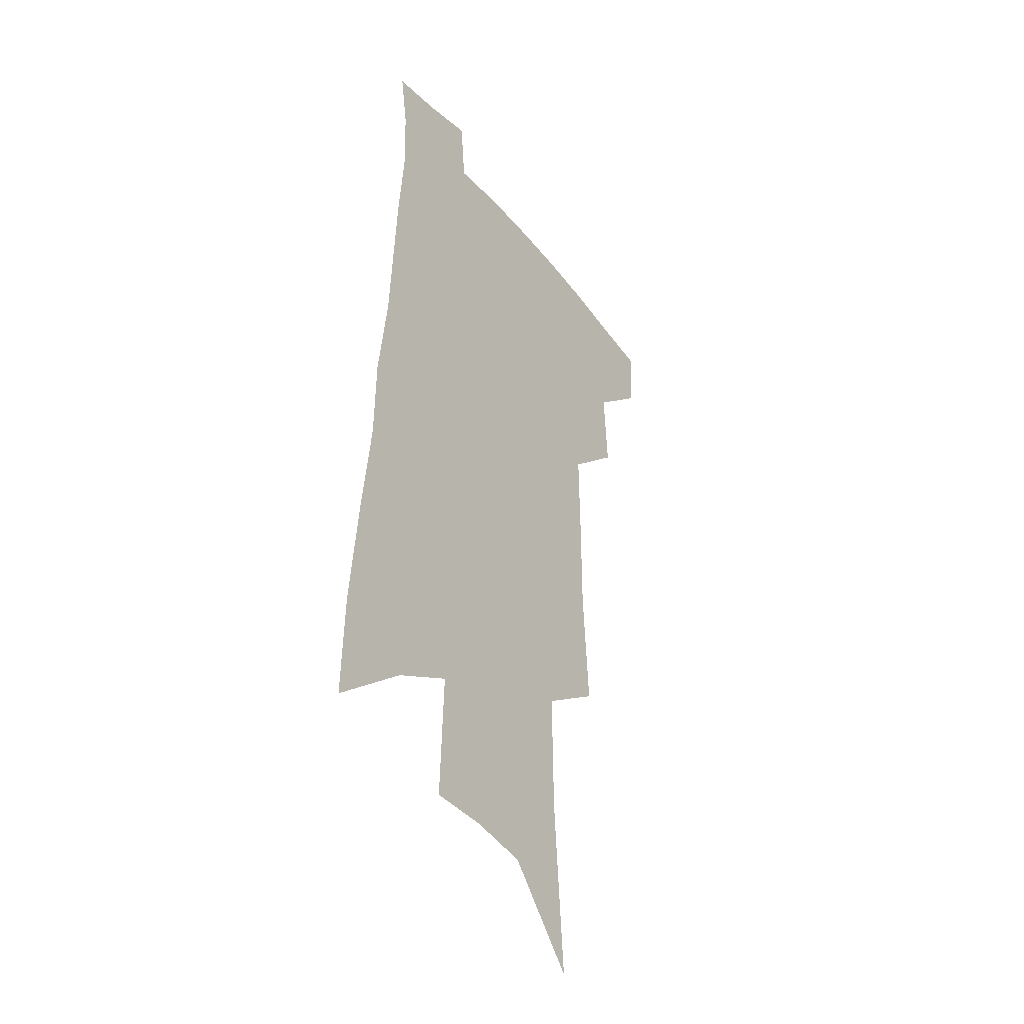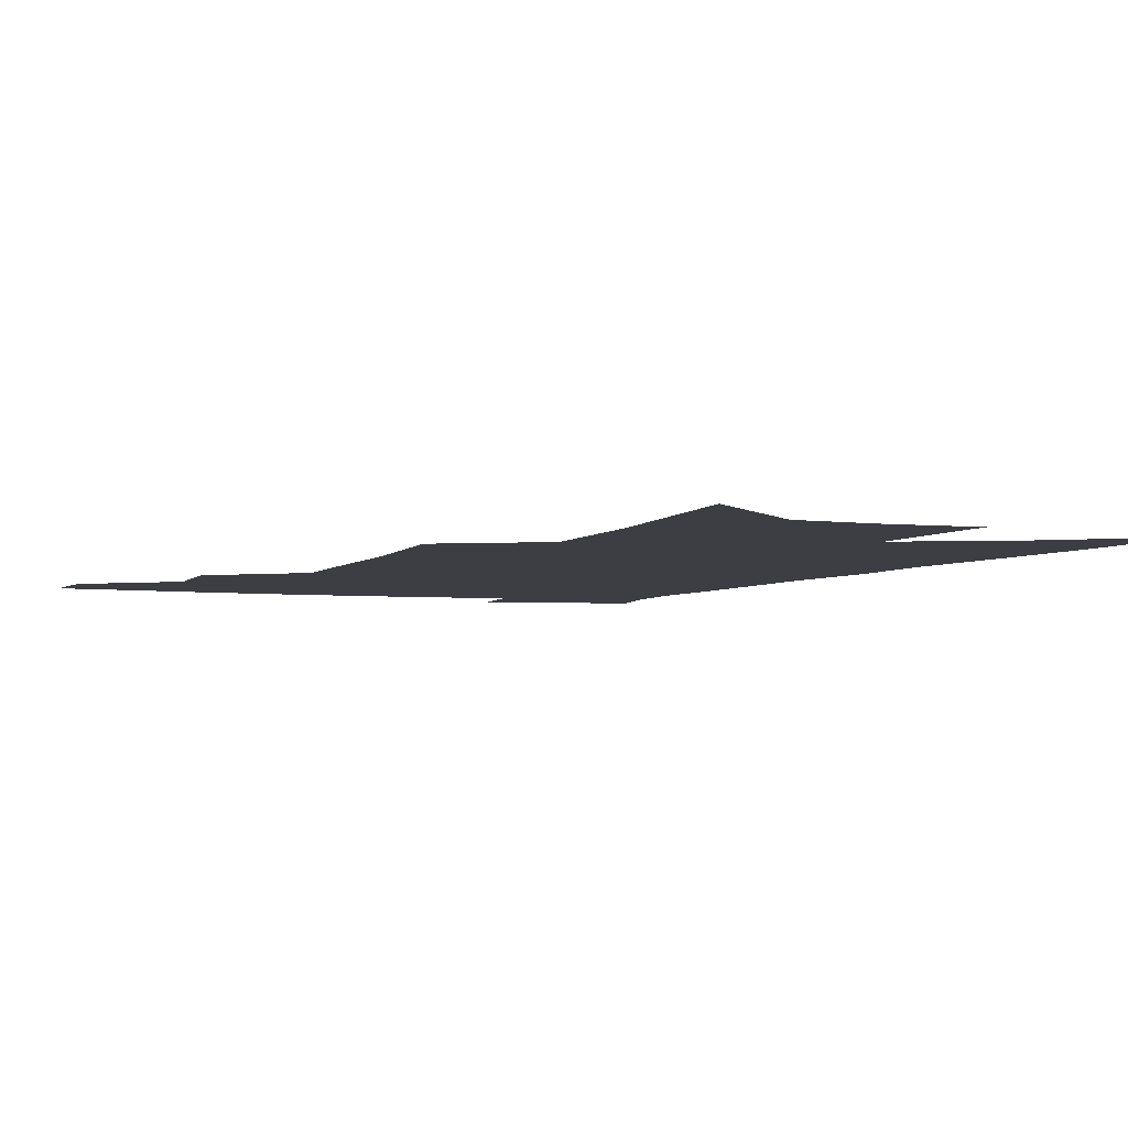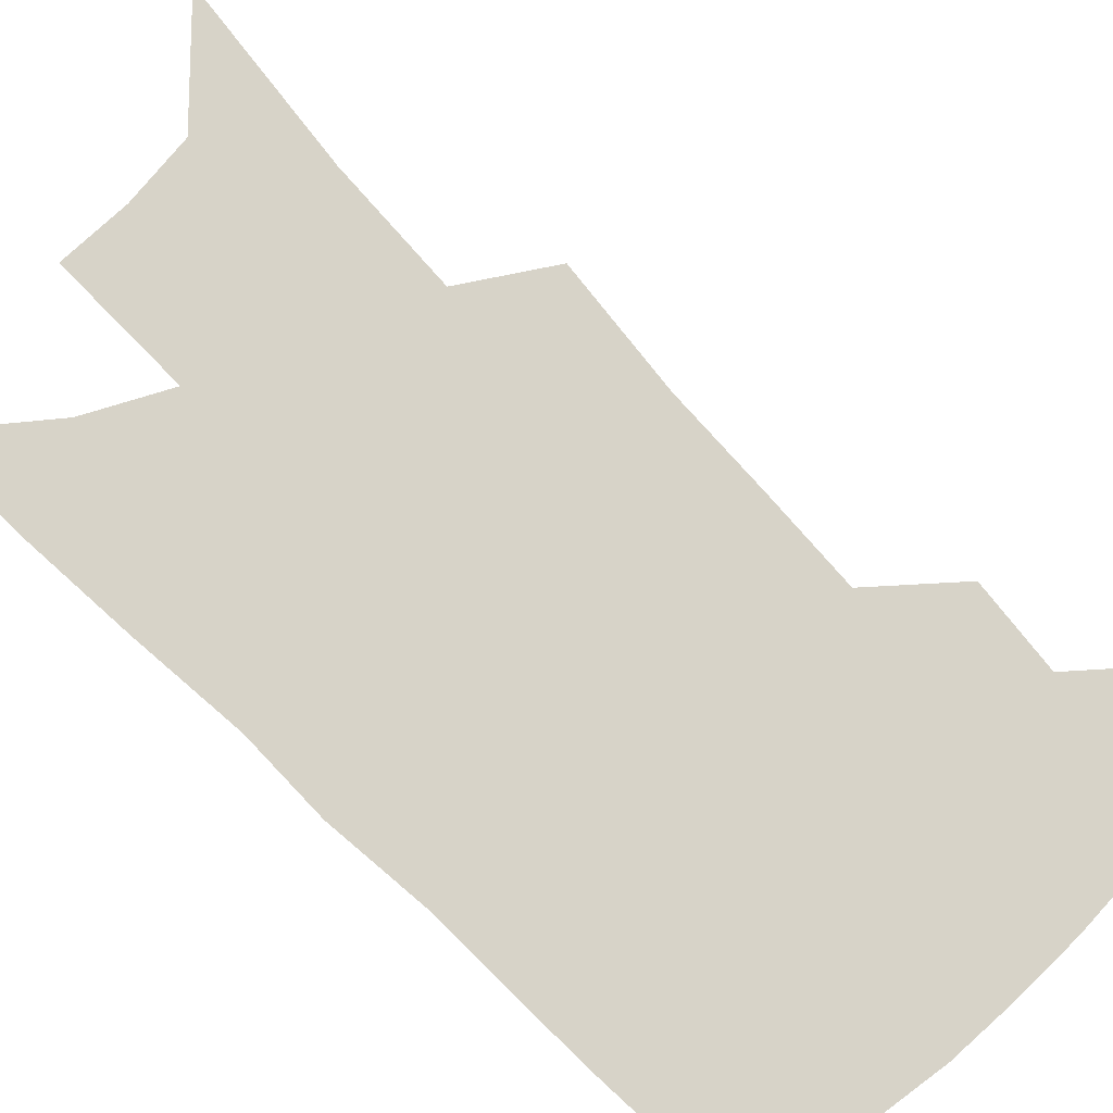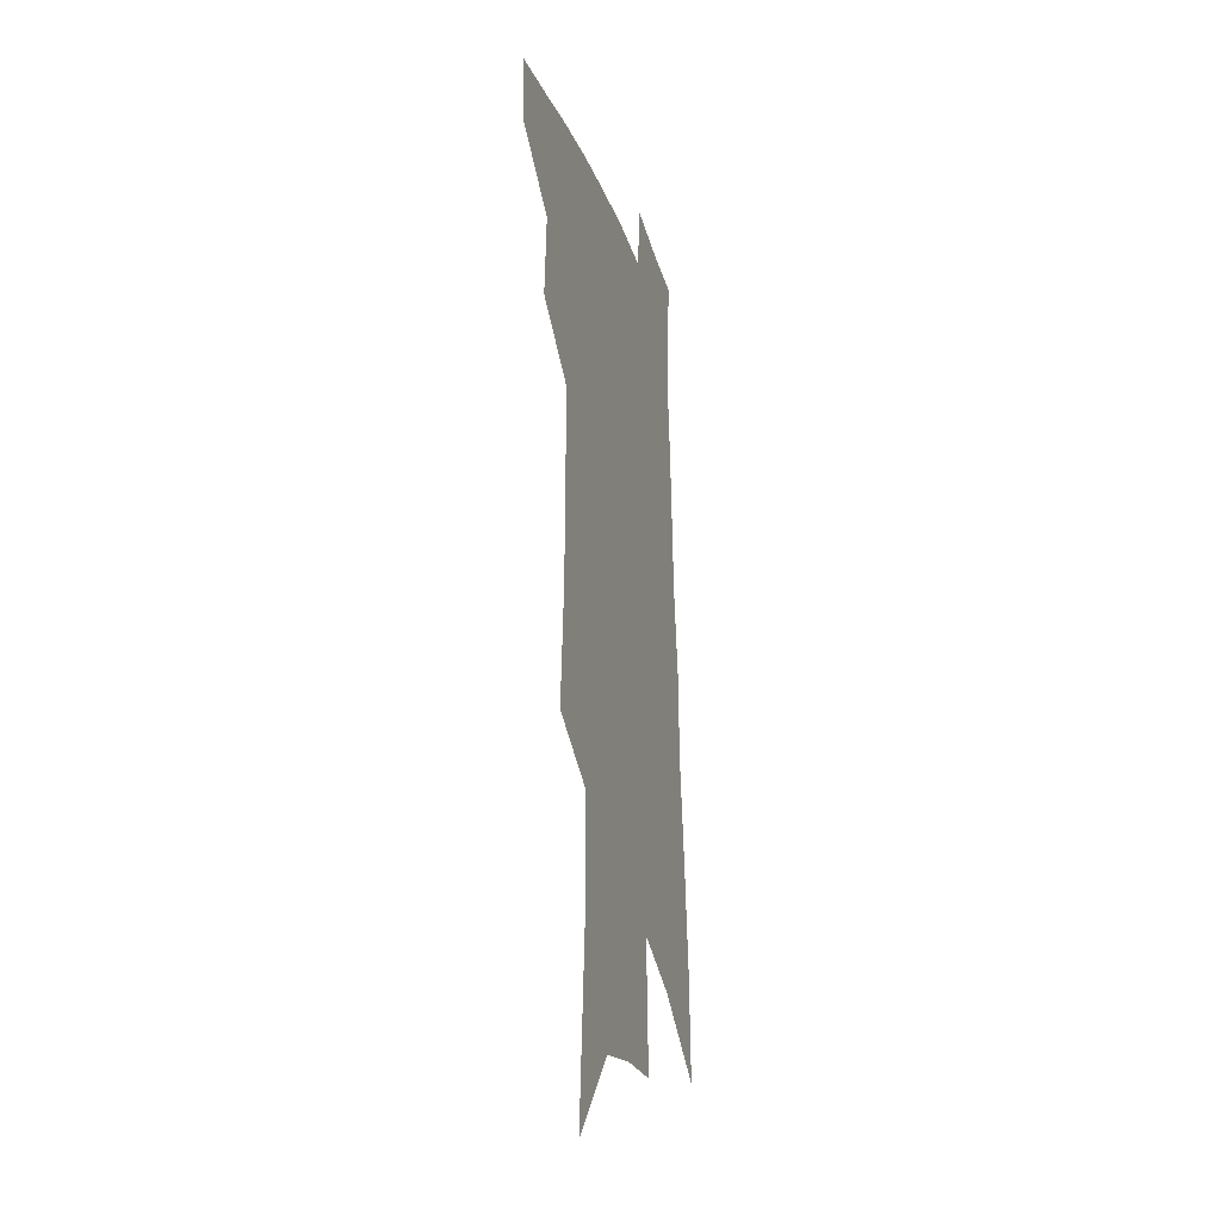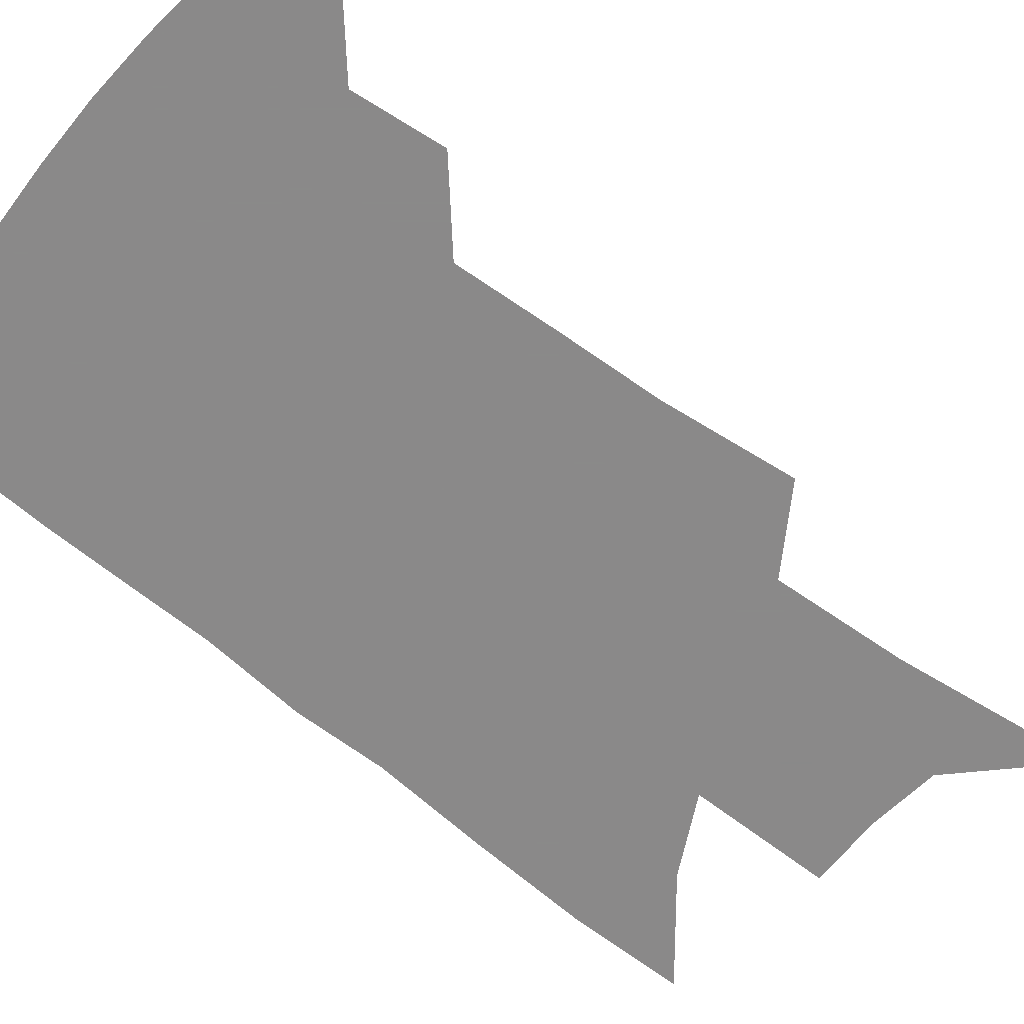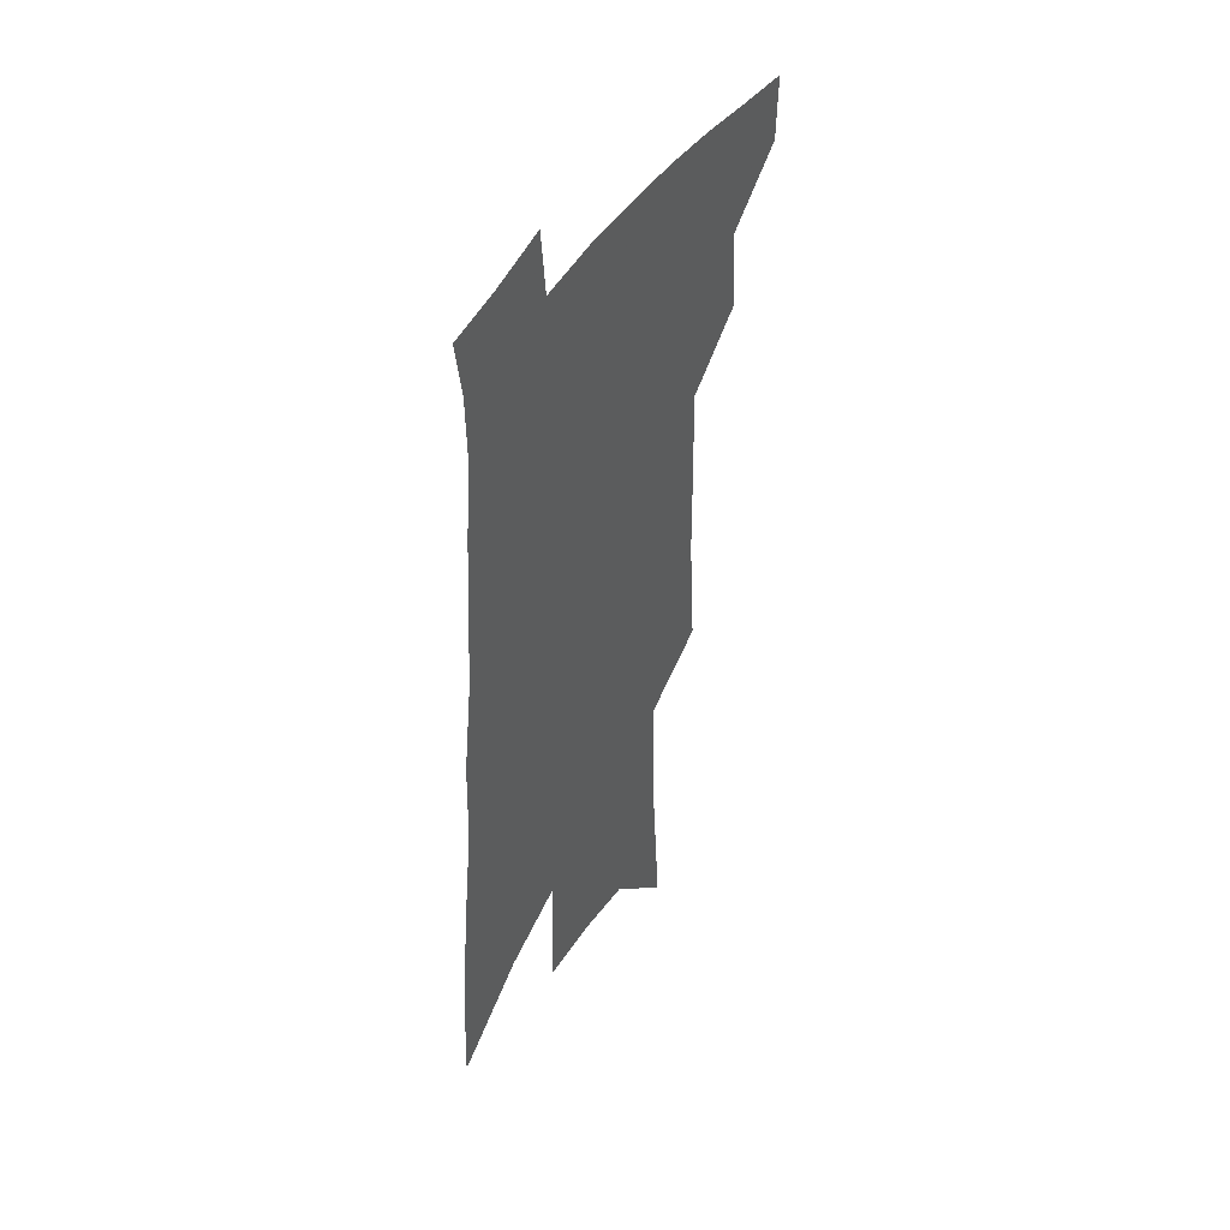
<metadata>
{"format":"obj","ext":"obj","renderer":"f3d","projection":"perspective","resolution":1024,"background":"white","views":[{"elev":-36.6,"azim":123.9,"up":"+Y"},{"elev":-3.7,"azim":-19.6,"up":"+Z"},{"elev":76.6,"azim":138.1,"up":"+Z"},{"elev":-24.8,"azim":-73.9,"up":"+Y"},{"elev":-63.3,"azim":-126.3,"up":"+Z"},{"elev":46.0,"azim":120.5,"up":"+Y"}]}
</metadata>
<code>
v 508.6 443.1 0
v 507.6 467.8 0
v 533.3 390.3 0
v 535.3 421.9 0
v 534.5 447.2 0
v 531.5 471 0
v 555.5 249.7 0
v 558.7 296.5 0
v 558.9 332.9 0
v 559.6 369.1 0
v 560.2 400.3 0
v 560 426.5 0
v 559.1 450.3 0
v 555.3 474.6 0
v 578.6 118 0
v 583.8 186.2 0
v 584.4 232.8 0
v 583.9 273.1 0
v 584.7 313.5 0
v 583.5 344.7 0
v 583.4 376.7 0
v 583.7 405.4 0
v 583.5 430.2 0
v 582.1 452.6 0
v 579.2 477 0
v 609.3 151.8 0
v 609.8 204.8 0
v 608.3 243.4 0
v 608 286.2 0
v 607 319.8 0
v 606.2 351.4 0
v 605.8 381 0
v 605.6 407.1 0
v 605.5 431.1 0
v 605.3 453.8 0
v 603.3 478 0
v 634.3 155.7 0
v 633.3 212.4 0
v 631.5 251.1 0
v 630.1 287.2 0
v 628.8 322 0
v 628 351.1 0
v 627.2 382.7 0
v 627.1 408.2 0
v 627.5 432 0
v 628.2 454.2 0
v 627.2 478.1 0
v 659.5 156.2 0
v 657.5 205.5 0
v 655 247.4 0
v 652.3 286.8 0
v 650.8 319.6 0
v 650.2 348.7 0
v 648.7 380.2 0
v 648.7 405.7 0
v 649 430.7 0
v 649.9 453.9 0
v 651.7 475.9 0
v 654.2 501.3 0
v 684.9 192.8 0
v 680.7 237.2 0
v 677.2 276.9 0
v 674.7 311.8 0
v 673.3 343.2 0
v 672.1 373.1 0
v 670.4 402.4 0
v 671 427.2 0
v 671.2 451.9 0
v 673.7 473.1 0
v 677.1 495.8 0
v 718.4 168.2 0
v 716.7 208.3 0
v 712.3 250.1 0
v 707.3 290 0
v 706.4 321.9 0
v 701.7 357.4 0
v 699.8 387.8 0
v 697.9 416.7 0
v 695.2 446 0
v 695.9 470.4 0
v 699.4 492.3 0
f 4 5 1
f 1 5 2
f 5 6 2
f 10 11 3
f 3 11 4
f 11 12 4
f 4 12 5
f 12 13 5
f 5 13 6
f 13 14 6
f 17 18 7
f 7 18 8
f 18 19 8
f 8 19 9
f 19 20 9
f 9 20 10
f 20 21 10
f 10 21 11
f 21 22 11
f 11 22 12
f 22 23 12
f 12 23 13
f 23 24 13
f 13 24 14
f 24 25 14
f 15 26 16
f 26 27 16
f 16 27 17
f 27 28 17
f 17 28 18
f 28 29 18
f 18 29 19
f 29 30 19
f 19 30 20
f 30 31 20
f 20 31 21
f 31 32 21
f 21 32 22
f 32 33 22
f 22 33 23
f 33 34 23
f 23 34 24
f 34 35 24
f 24 35 25
f 35 36 25
f 26 37 27
f 37 38 27
f 27 38 28
f 38 39 28
f 28 39 29
f 39 40 29
f 29 40 30
f 40 41 30
f 30 41 31
f 41 42 31
f 31 42 32
f 42 43 32
f 32 43 33
f 43 44 33
f 33 44 34
f 44 45 34
f 34 45 35
f 45 46 35
f 35 46 36
f 46 47 36
f 37 48 38
f 48 49 38
f 38 49 39
f 49 50 39
f 39 50 40
f 50 51 40
f 40 51 41
f 51 52 41
f 41 52 42
f 52 53 42
f 42 53 43
f 53 54 43
f 43 54 44
f 54 55 44
f 44 55 45
f 55 56 45
f 45 56 46
f 56 57 46
f 46 57 47
f 57 58 47
f 49 60 50
f 60 61 50
f 50 61 51
f 61 62 51
f 51 62 52
f 62 63 52
f 52 63 53
f 63 64 53
f 53 64 54
f 64 65 54
f 54 65 55
f 65 66 55
f 55 66 56
f 66 67 56
f 56 67 57
f 67 68 57
f 57 68 58
f 68 69 58
f 58 69 59
f 69 70 59
f 60 71 61
f 71 72 61
f 61 72 62
f 72 73 62
f 62 73 63
f 73 74 63
f 63 74 64
f 74 75 64
f 64 75 65
f 75 76 65
f 65 76 66
f 76 77 66
f 66 77 67
f 77 78 67
f 67 78 68
f 78 79 68
f 68 79 69
f 79 80 69
f 69 80 70
f 80 81 70

</code>
